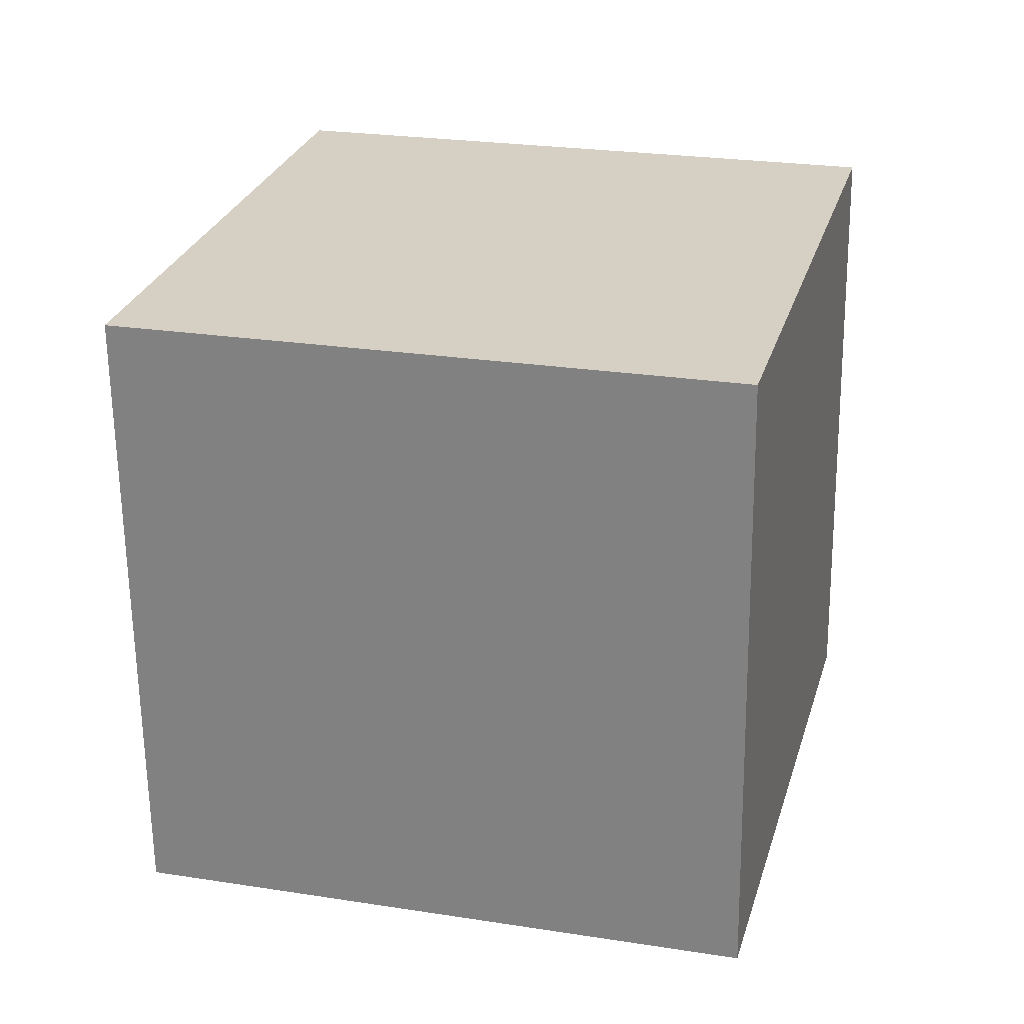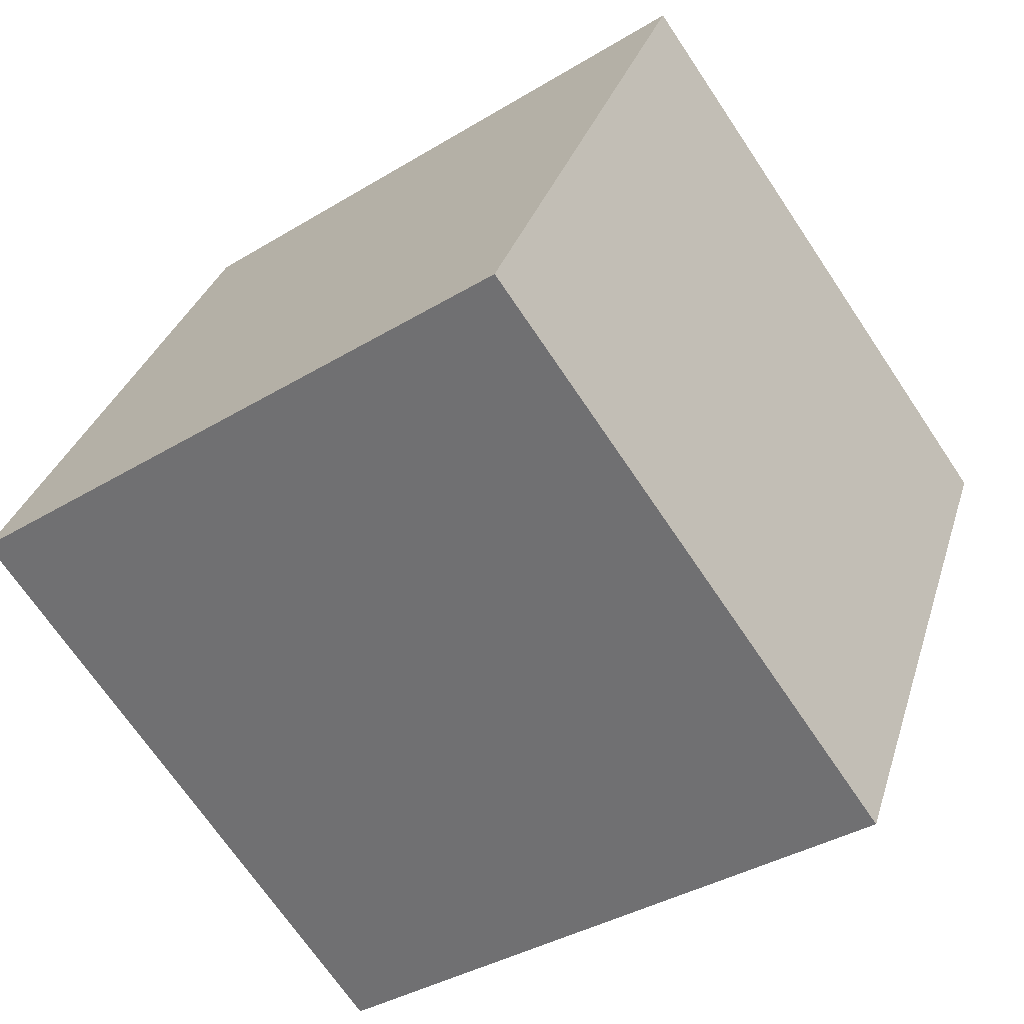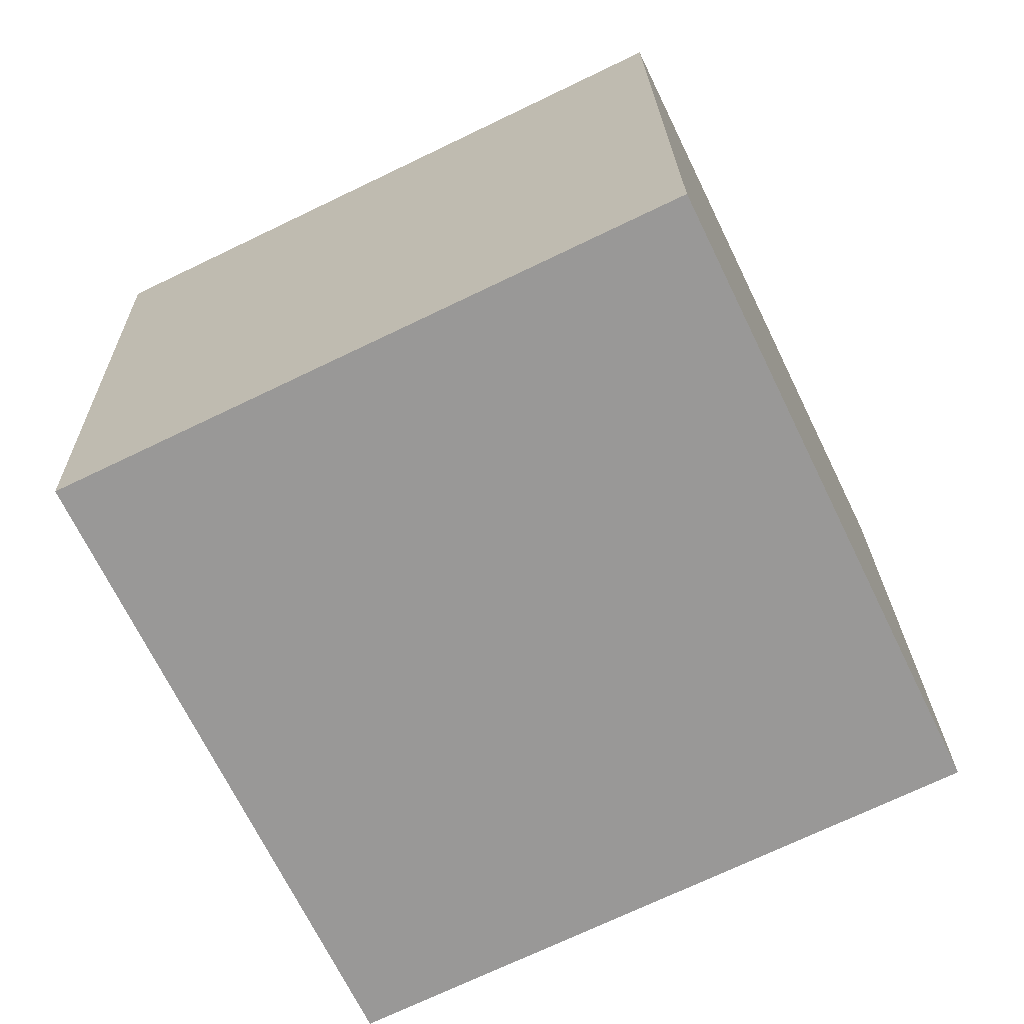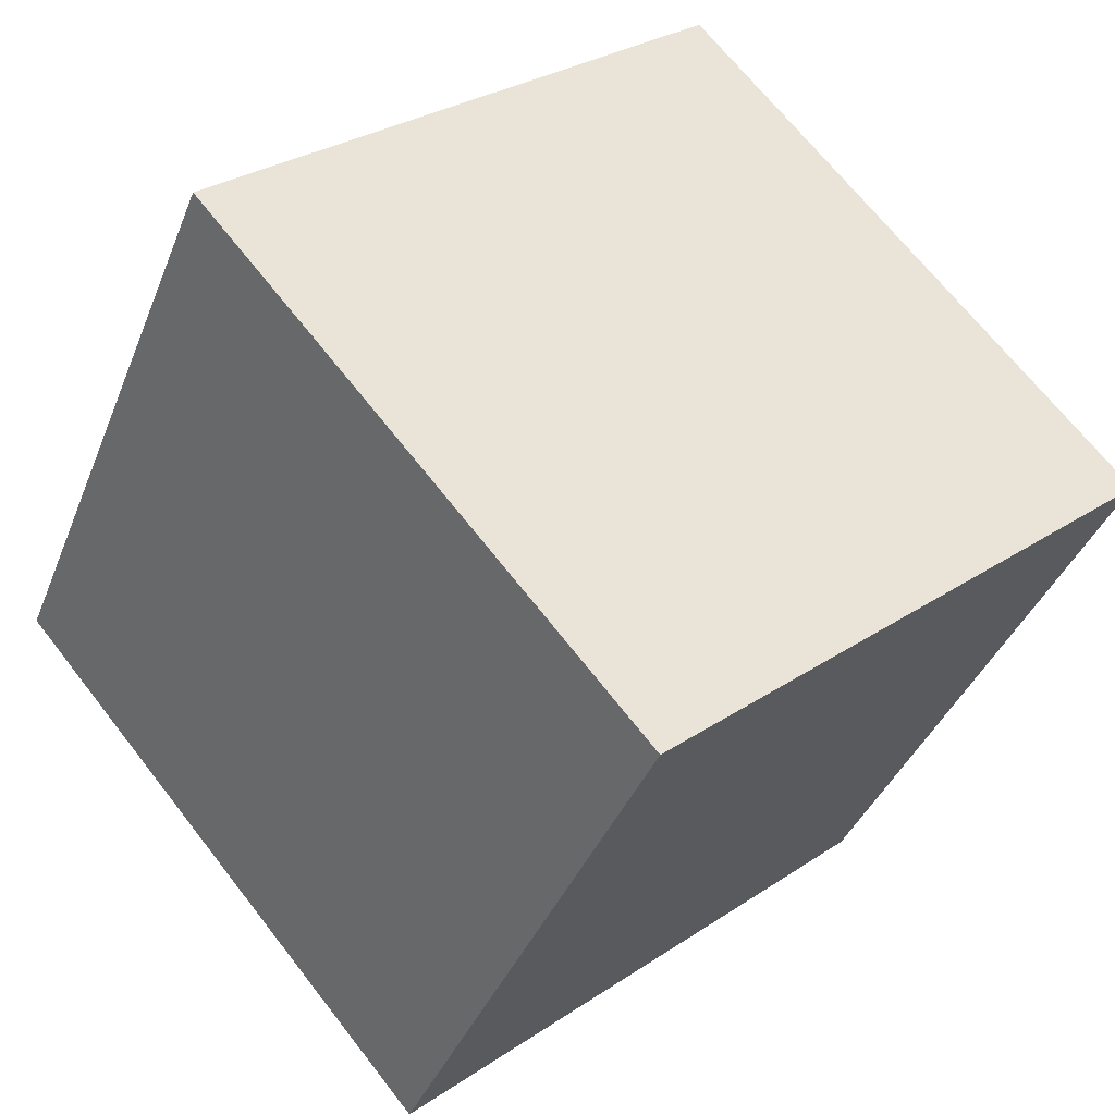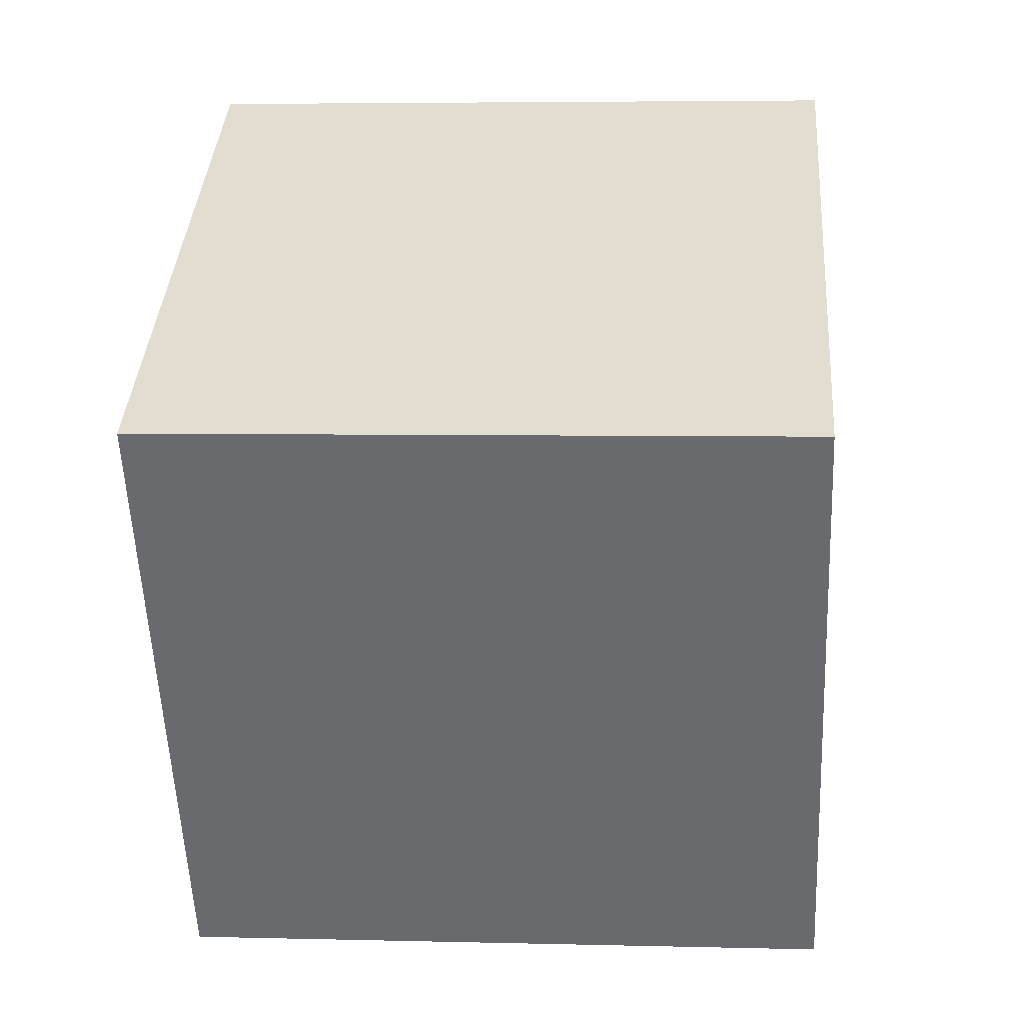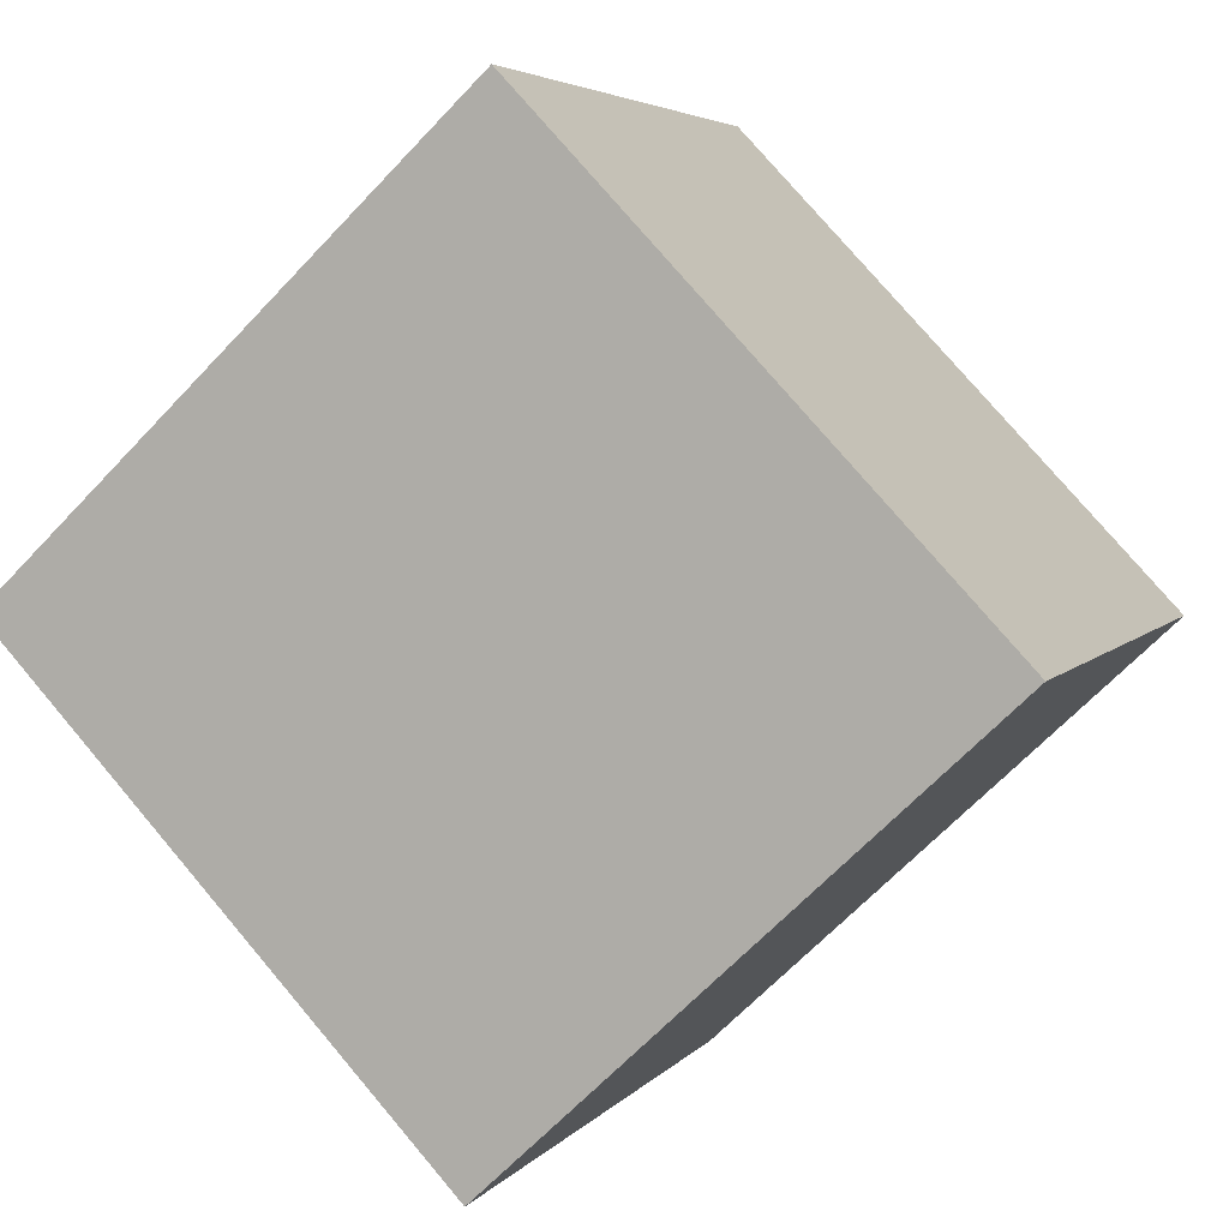
<metadata>
{"format":"obj","ext":"obj","renderer":"f3d","projection":"perspective","resolution":1024,"background":"white","views":[{"elev":27.6,"azim":-139.4,"up":"+Y"},{"elev":-37.6,"azim":-53.0,"up":"+Z"},{"elev":21.9,"azim":177.6,"up":"+Z"},{"elev":67.2,"azim":-39.2,"up":"+Z"},{"elev":10.6,"azim":93.3,"up":"+Z"},{"elev":77.6,"azim":138.4,"up":"+Z"}]}
</metadata>
<code>
v -0.7841 -0.557 -0.2738
v 0.7572 -0.5973 0.2644
v -0.2826 -0.5772 0.7662
v -0.2557 0.5772 0.7755
v 0.2826 0.5772 -0.7662
v -0.7572 0.5973 -0.2644
v 0.2557 -0.5772 -0.7755
v 0.7841 0.557 0.2738
f 1 2 3
f 4 5 6
f 4 1 3
f 6 7 1
f 5 2 7
f 3 8 4
f 1 7 2
f 4 8 5
f 4 6 1
f 6 5 7
f 5 8 2
f 3 2 8

</code>
